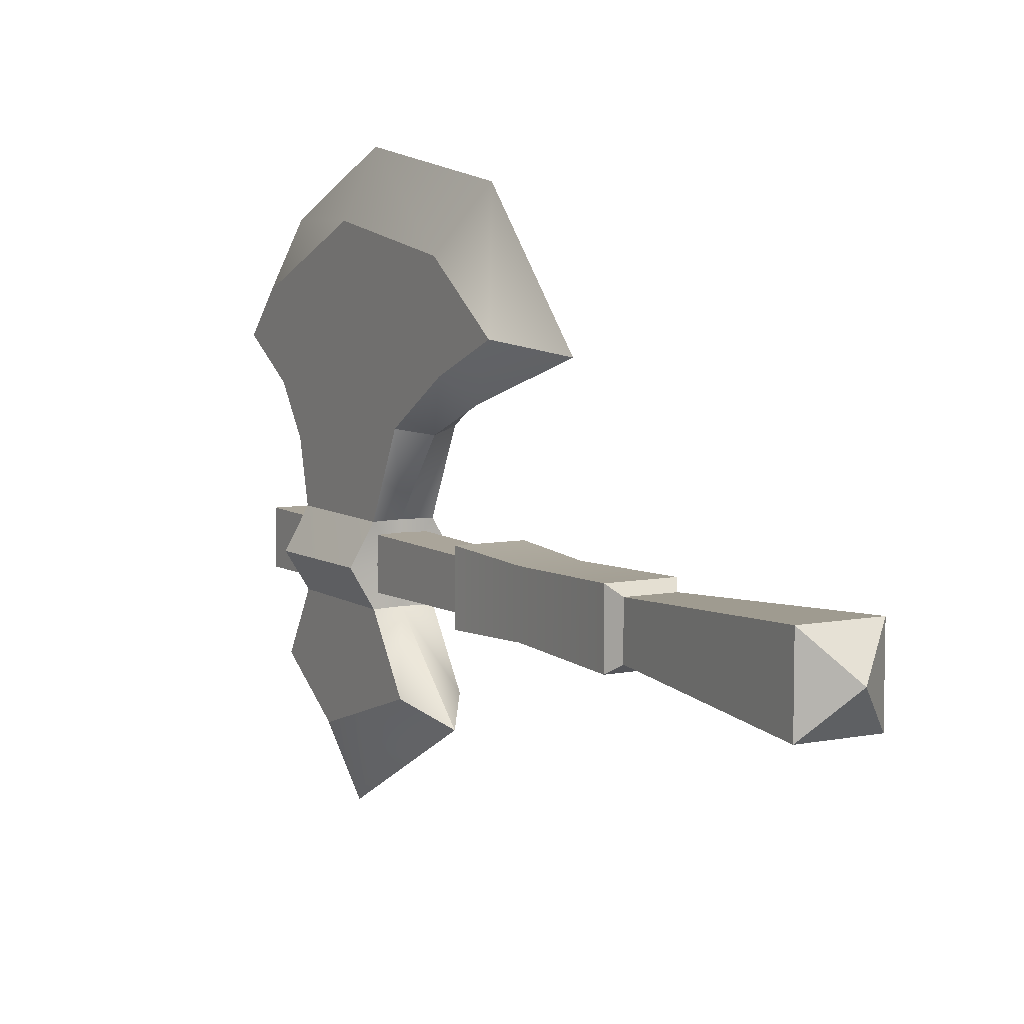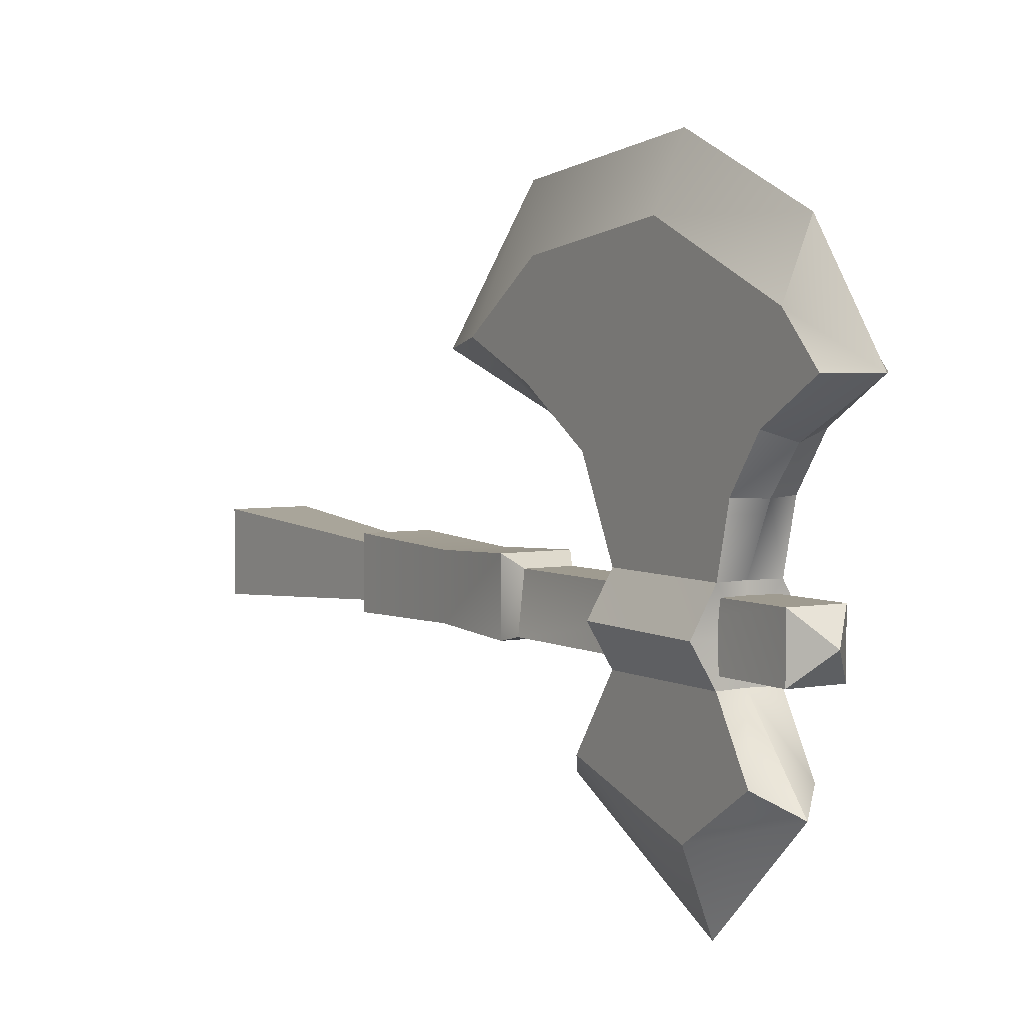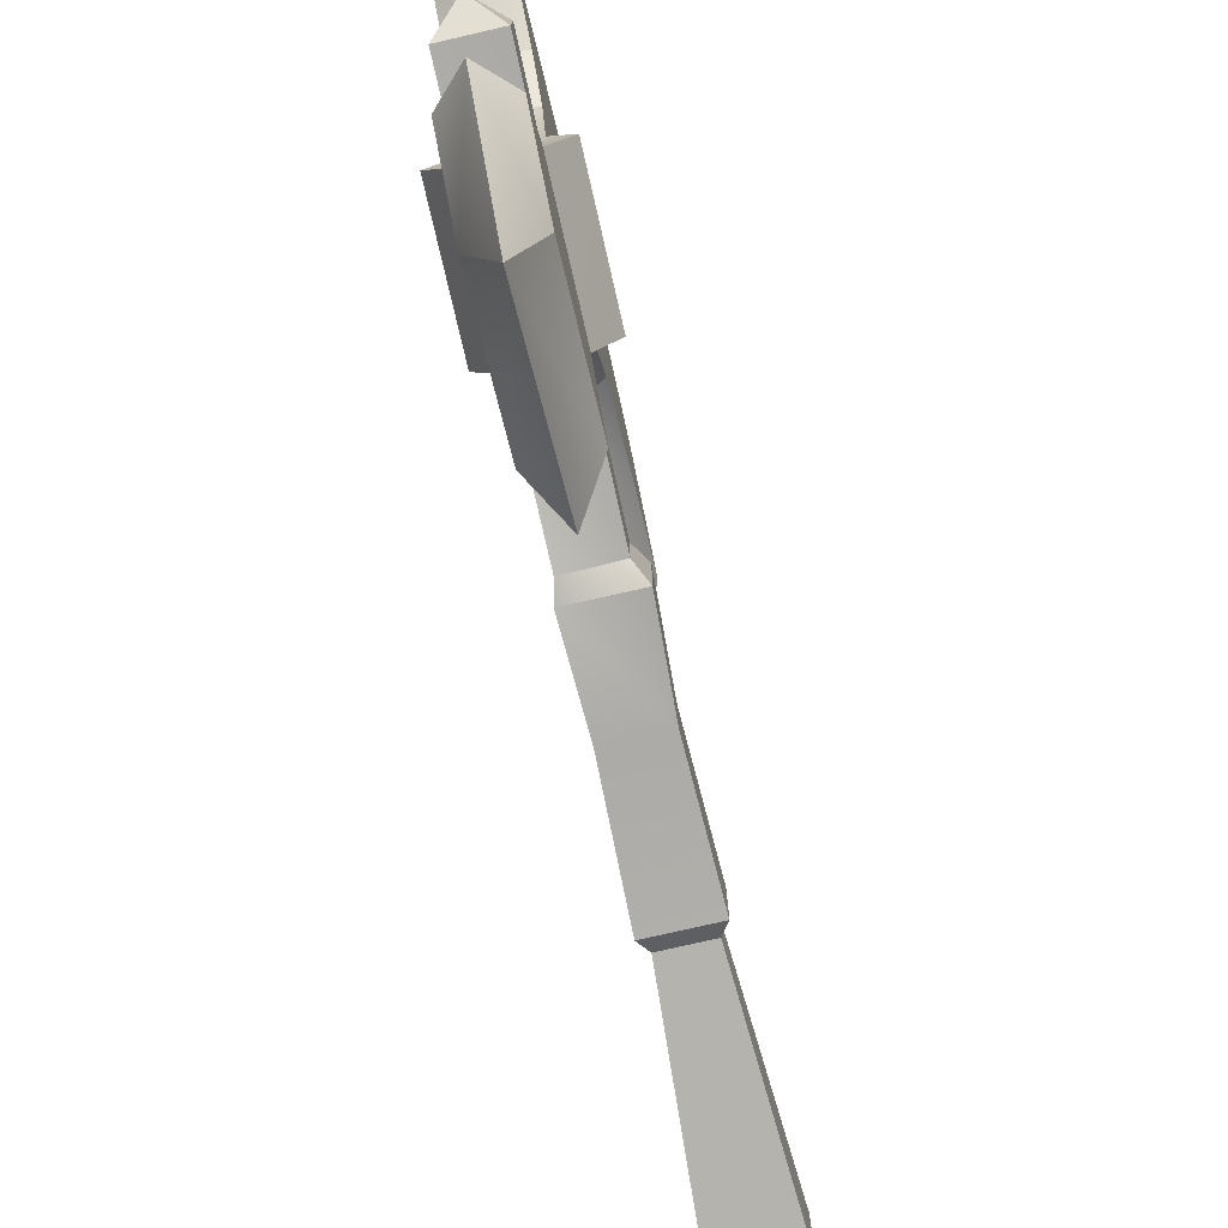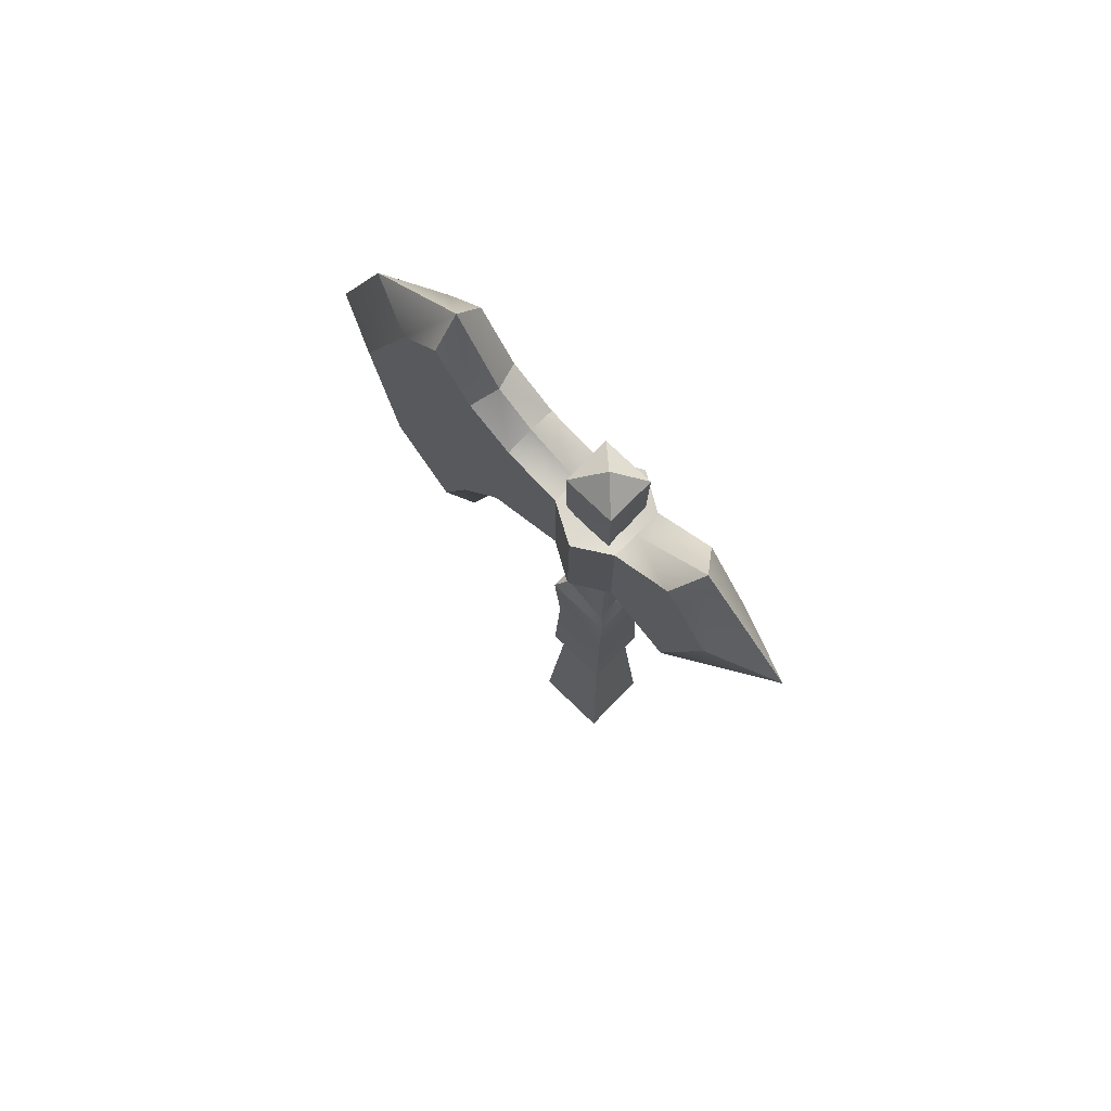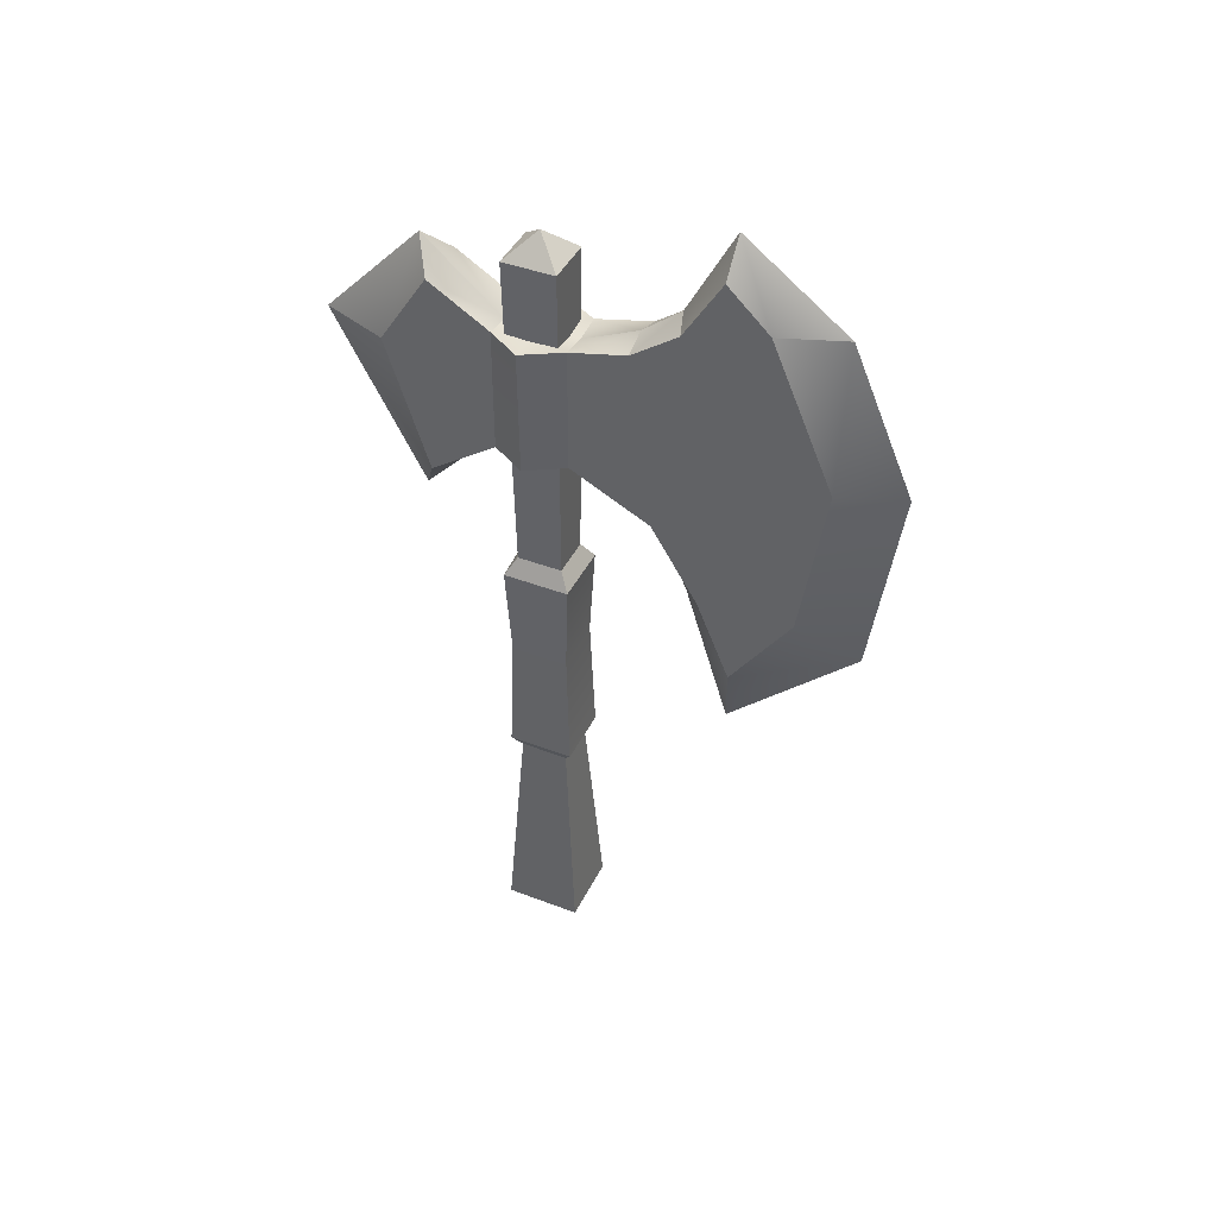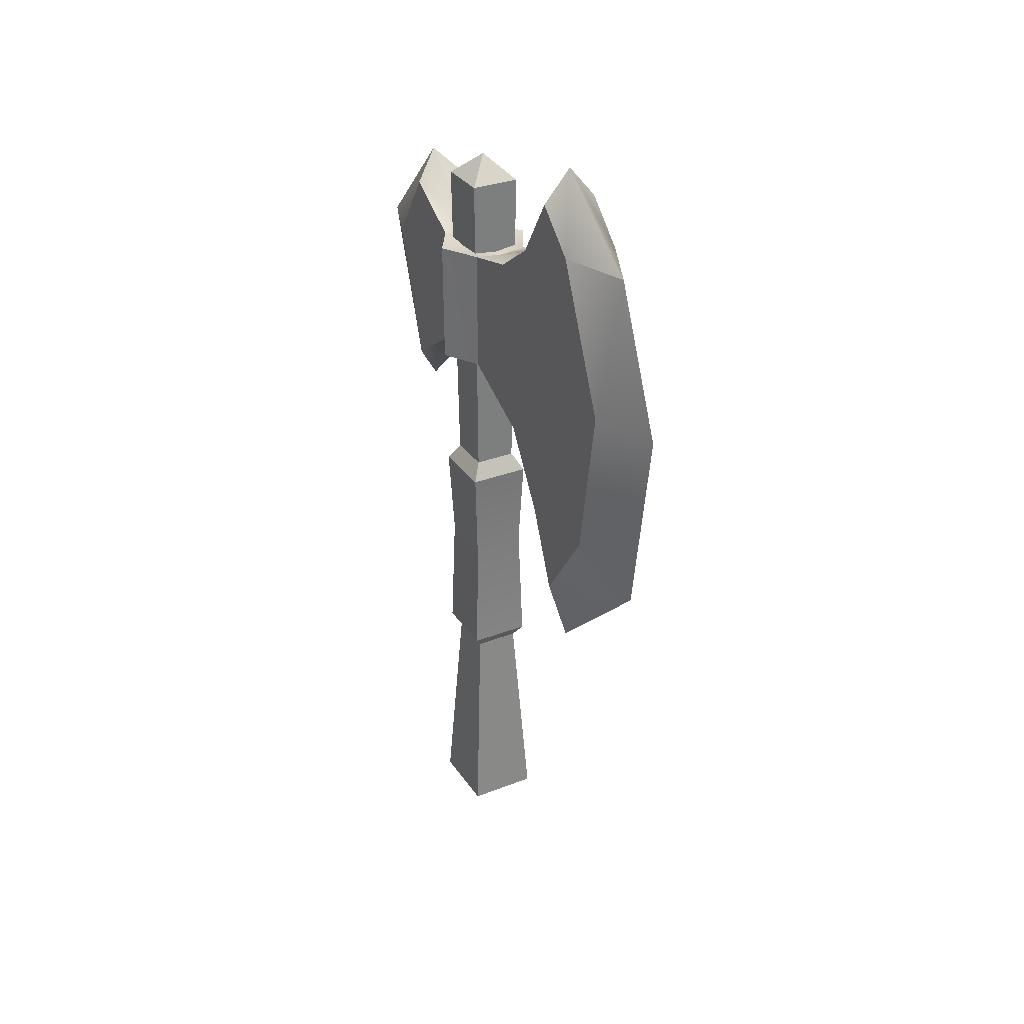
<metadata>
{"format":"obj","ext":"obj","renderer":"f3d","projection":"perspective","resolution":1024,"background":"white","views":[{"elev":7.2,"azim":-29.7,"up":"+Z"},{"elev":4.3,"azim":148.7,"up":"+Z"},{"elev":-76.7,"azim":-167.1,"up":"+Z"},{"elev":73.9,"azim":134.1,"up":"+Y"},{"elev":42.4,"azim":-65.4,"up":"+Y"},{"elev":31.8,"azim":-28.6,"up":"+Y"}]}
</metadata>
<code>
g
v -1.427 9.414 -1.365
v -1.427 15.91 -1.365
v -2.534 15.91 -3.333
v -2.534 9.414 -3.268
v 4.578e-05 9.604 -3.233
v 4.578e-05 9.604 -1.365
v 4.578e-05 15.72 -1.365
v 4.578e-05 15.72 -3.321
v -1.427 7.366 2.777
v -1.427 16.63 1.611
v 4.578e-05 6.534 2.511
v 4.578e-05 17.04 1.553
v -1.427 3.424 5.222
v -1.427 18.34 4.001
v 4.578e-05 2.756 4.091
v 4.578e-05 18.64 3.539
v -1.427 -0.665 6.937
v -1.427 21.55 5.961
v 4.578e-05 -4.675 6.417
v 4.578e-05 23.24 5.961
v -1.427 3.849 10.06
v -1.427 19.49 8.121
v 4.578e-05 1.62 13.04
v 4.578e-05 19.3 11.27
v -1.427 12 11.34
v 4.578e-05 11.81 14.49
v -1.427 9.414 -5.138
v -1.427 15.91 -5.138
v -1.427 17.82 -8.307
v -1.427 6.997 -8.628
v 4.578e-05 9.604 -5.138
v 4.578e-05 4.826 -9.714
v 4.578e-05 15.72 -5.138
v 4.578e-05 19.27 -9.279
v -1.427 13.91 -10.85
v 4.578e-05 13.8 -14.49
v 1.427 9.414 -1.365
v 2.534 9.414 -3.268
v 2.534 15.91 -3.333
v 1.427 15.91 -1.365
v 1.427 16.63 1.611
v 1.427 7.366 2.777
v 1.427 18.34 4.001
v 1.427 3.424 5.222
v 1.427 21.55 5.961
v 1.427 -0.665 6.937
v 1.427 19.49 8.121
v 1.427 3.849 10.06
v 1.427 12 11.34
v 1.427 9.414 -5.138
v 1.427 6.997 -8.628
v 1.427 17.82 -8.307
v 1.427 15.91 -5.138
v 1.427 13.91 -10.85
v -1.877 -21.79 -1.193
v 1.809 -21.79 -1.193
v 1.108 -10.3 -1.906
v -1.212 -10.3 -1.906
v 1.809 -21.79 -5.146
v 1.108 -10.3 -4.394
v -1.877 -21.79 -5.146
v -1.212 -10.3 -4.394
v -0.03395 -23.24 -3.169
v 1.523 -9.624 -1.46
v -1.627 -9.624 -1.46
v 1.523 -9.624 -4.839
v -1.627 -9.624 -4.839
v 1.366 -3.067 -1.675
v -1.427 -3.067 -1.675
v 1.366 -3.067 -4.671
v -1.427 -3.067 -4.671
v 1.554 1.733 -1.442
v -1.644 1.733 -1.442
v 1.554 1.733 -4.872
v -1.644 1.733 -4.872
v 1.044 2.655 -1.989
v -1.135 2.655 -1.989
v 1.338 2.655 -4.641
v -1.135 2.655 -4.326
v 1.278 19.66 -1.874
v -1.278 19.66 -1.874
v 1.278 19.66 -4.616
v -1.278 19.66 -4.616
v 4.578e-05 20.94 -3.245
g
f 2 3 4 1
f 27 4 3 28
f 1 4 5 6
f 27 31 5 4
f 37 6 5 38
f 5 31 50 38
f 2 7 8 3
f 28 3 8 33
f 40 39 8 7
f 8 39 53 33
f 1 9 10 2
f 6 11 9 1
f 2 10 12 7
f 9 13 14 10
f 11 15 13 9
f 10 14 16 12
f 13 17 18 14
f 15 19 17 13
f 16 14 18 20
f 18 17 21 22
f 17 19 23 21
f 20 18 22 24
f 22 21 25
f 21 23 26 25
f 24 22 25 26
f 27 28 29 30
f 31 27 30 32
f 33 34 29 28
f 30 29 35
f 30 35 36 32
f 34 36 35 29
f 38 39 40 37
f 39 38 50 53
f 41 42 37 40
f 42 11 6 37
f 12 41 40 7
f 43 44 42 41
f 44 15 11 42
f 16 43 41 12
f 45 46 44 43
f 46 19 15 44
f 16 20 45 43
f 45 47 48 46
f 46 48 23 19
f 20 24 47 45
f 47 49 48
f 48 49 26 23
f 24 26 49 47
f 50 51 52 53
f 31 32 51 50
f 52 34 33 53
f 51 54 52
f 36 54 51 32
f 54 36 34 52
f 56 57 58 55
f 59 60 57 56
f 61 62 60 59
f 55 58 62 61
f 55 61 63
f 61 59 63
f 59 56 63
f 56 55 63
f 57 64 65 58
f 60 66 64 57
f 62 67 66 60
f 58 65 67 62
f 64 68 69 65
f 66 70 68 64
f 67 71 70 66
f 65 69 71 67
f 68 72 73 69
f 70 74 72 68
f 71 75 74 70
f 69 73 75 71
f 72 76 77 73
f 74 78 76 72
f 75 79 78 74
f 73 77 79 75
f 76 80 81 77
f 78 82 80 76
f 79 83 82 78
f 77 81 83 79
f 81 80 84
f 80 82 84
f 82 83 84
f 83 81 84

</code>
